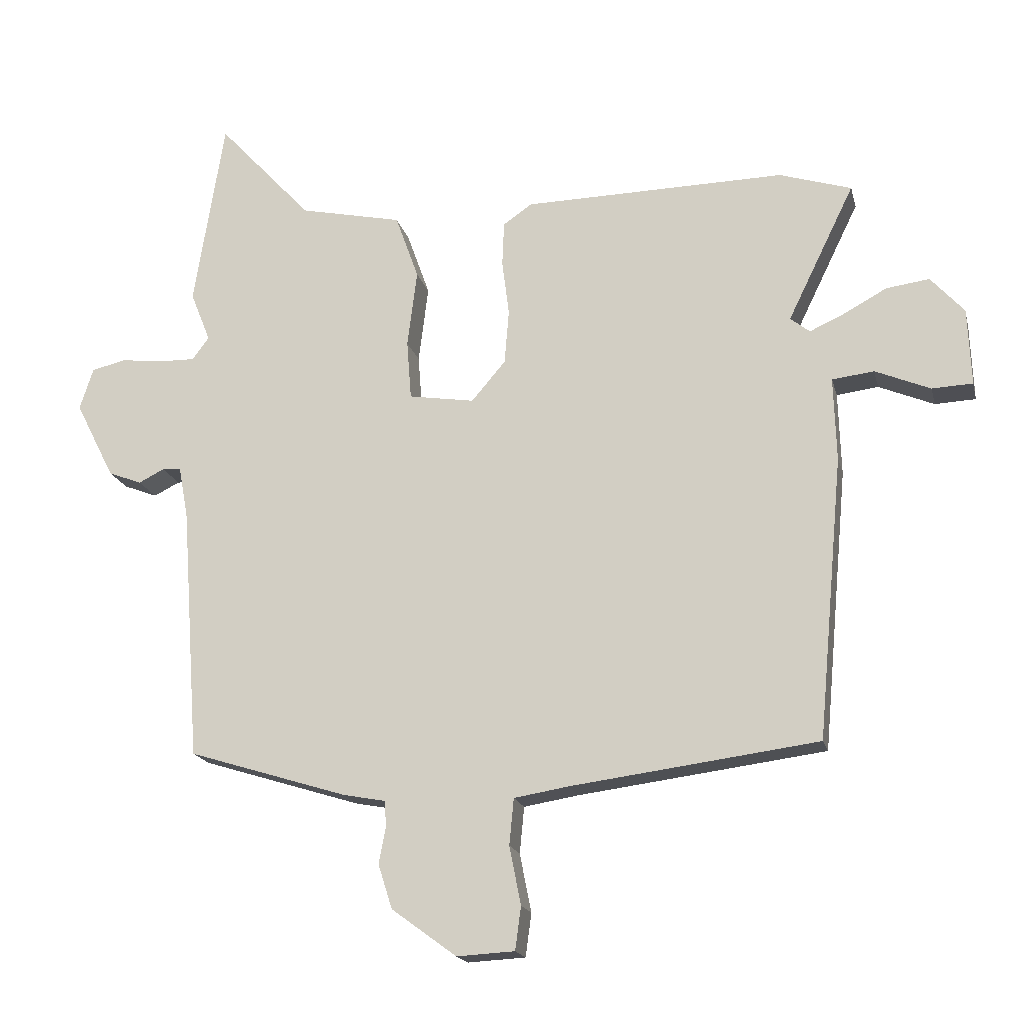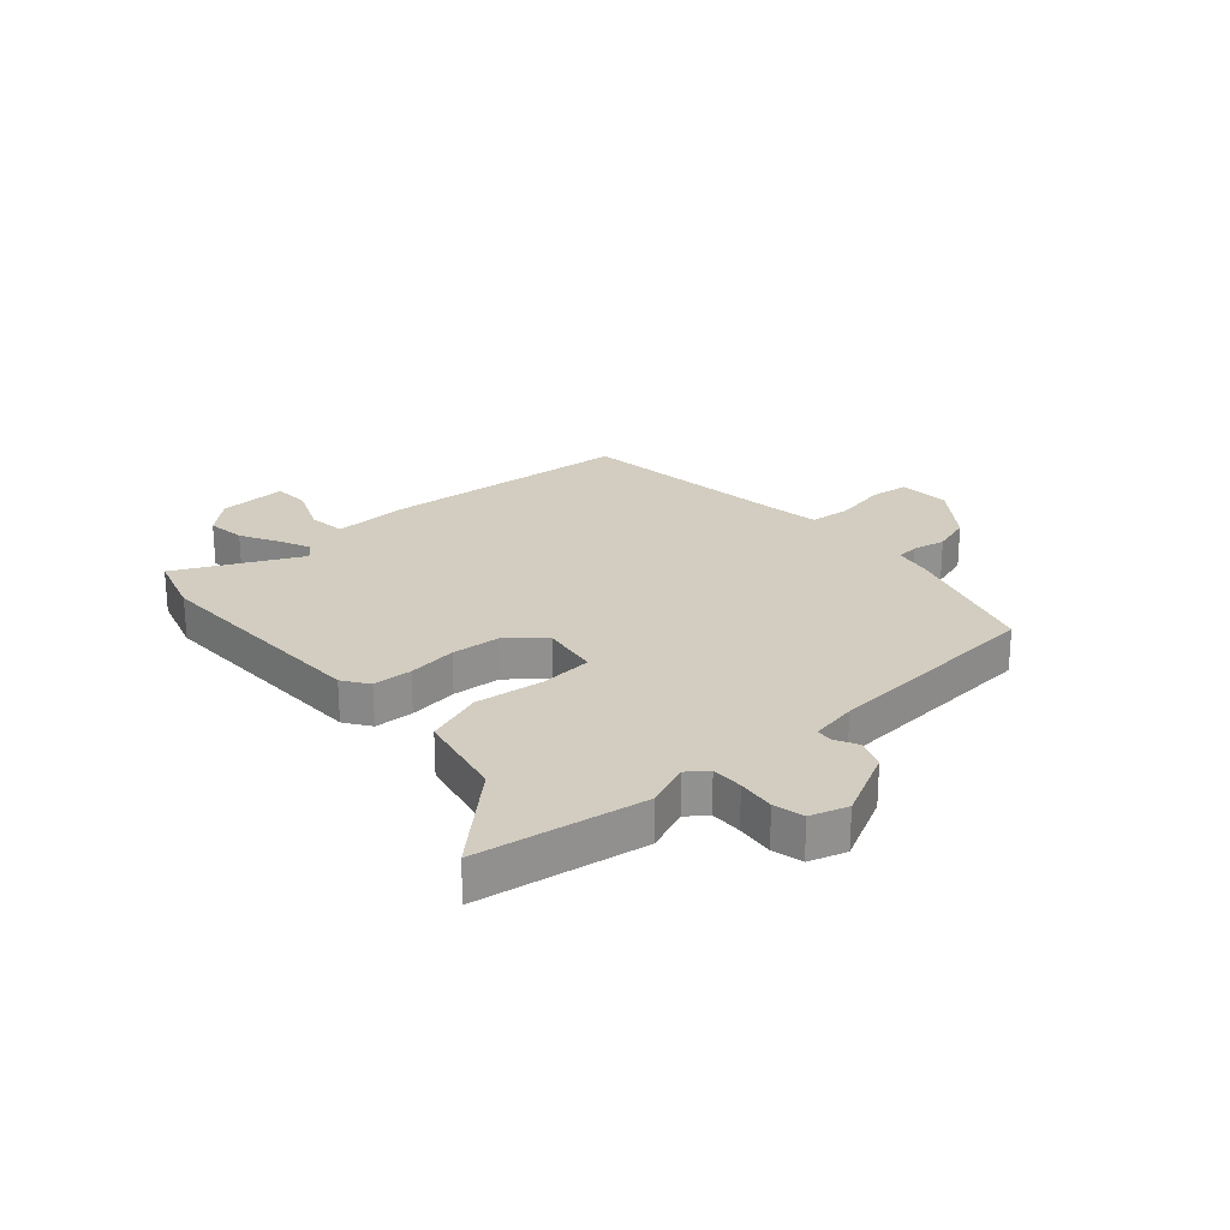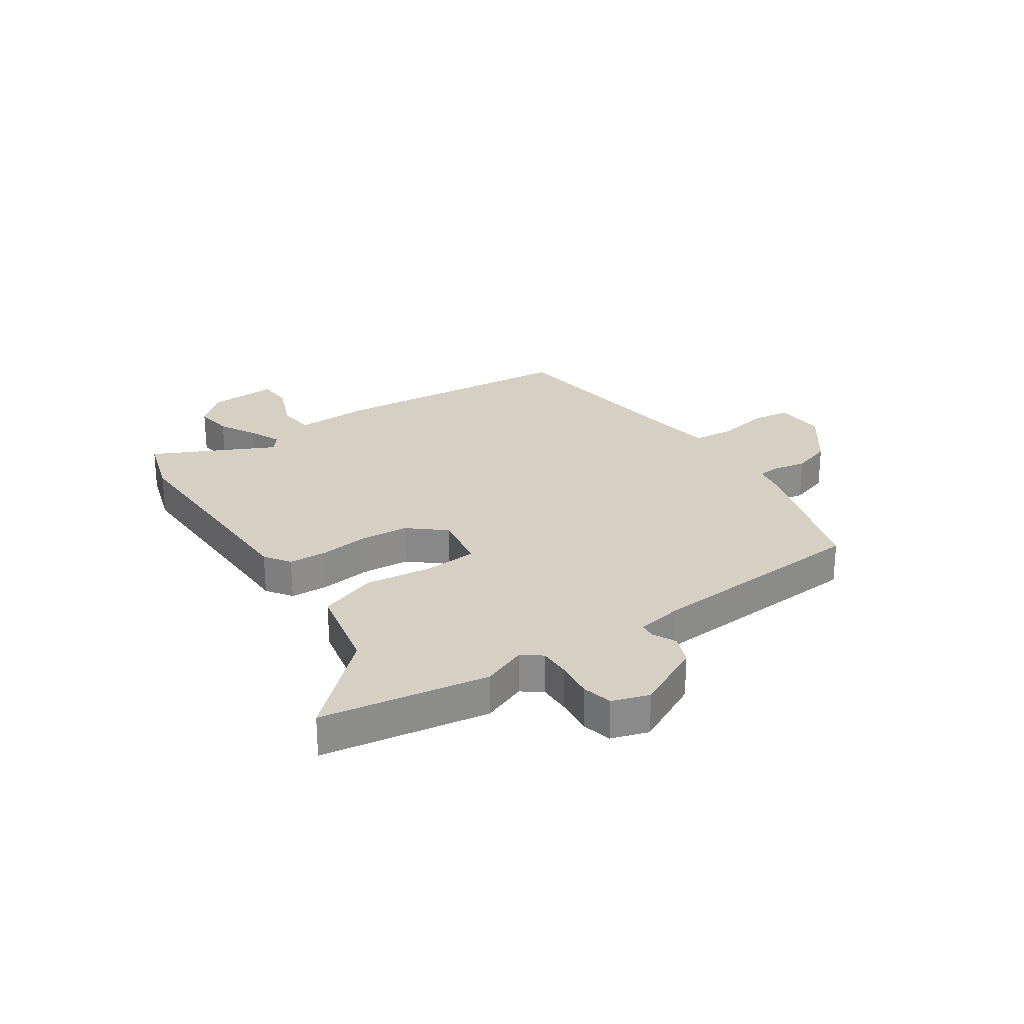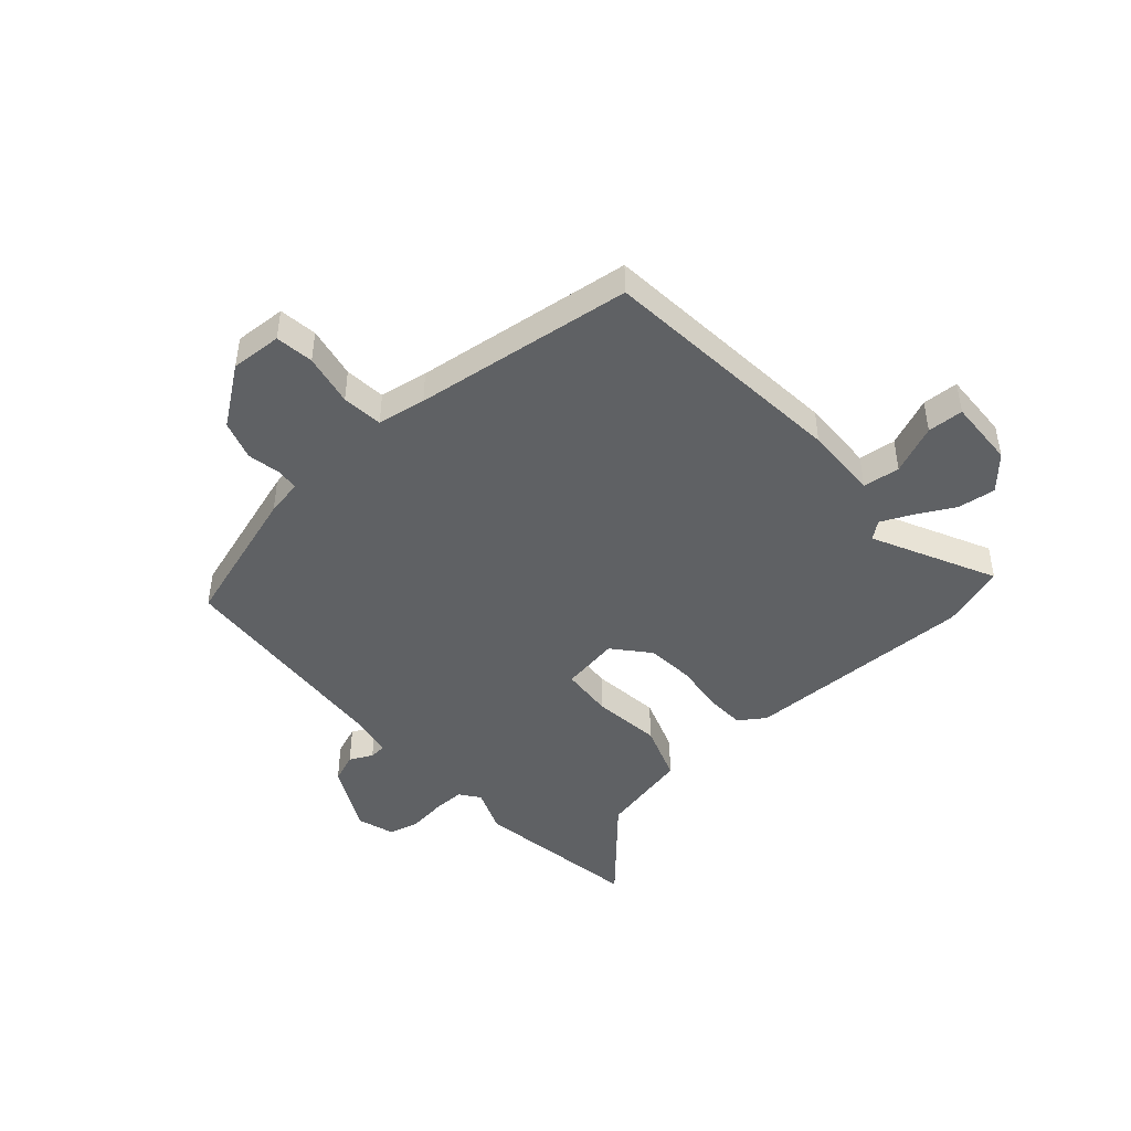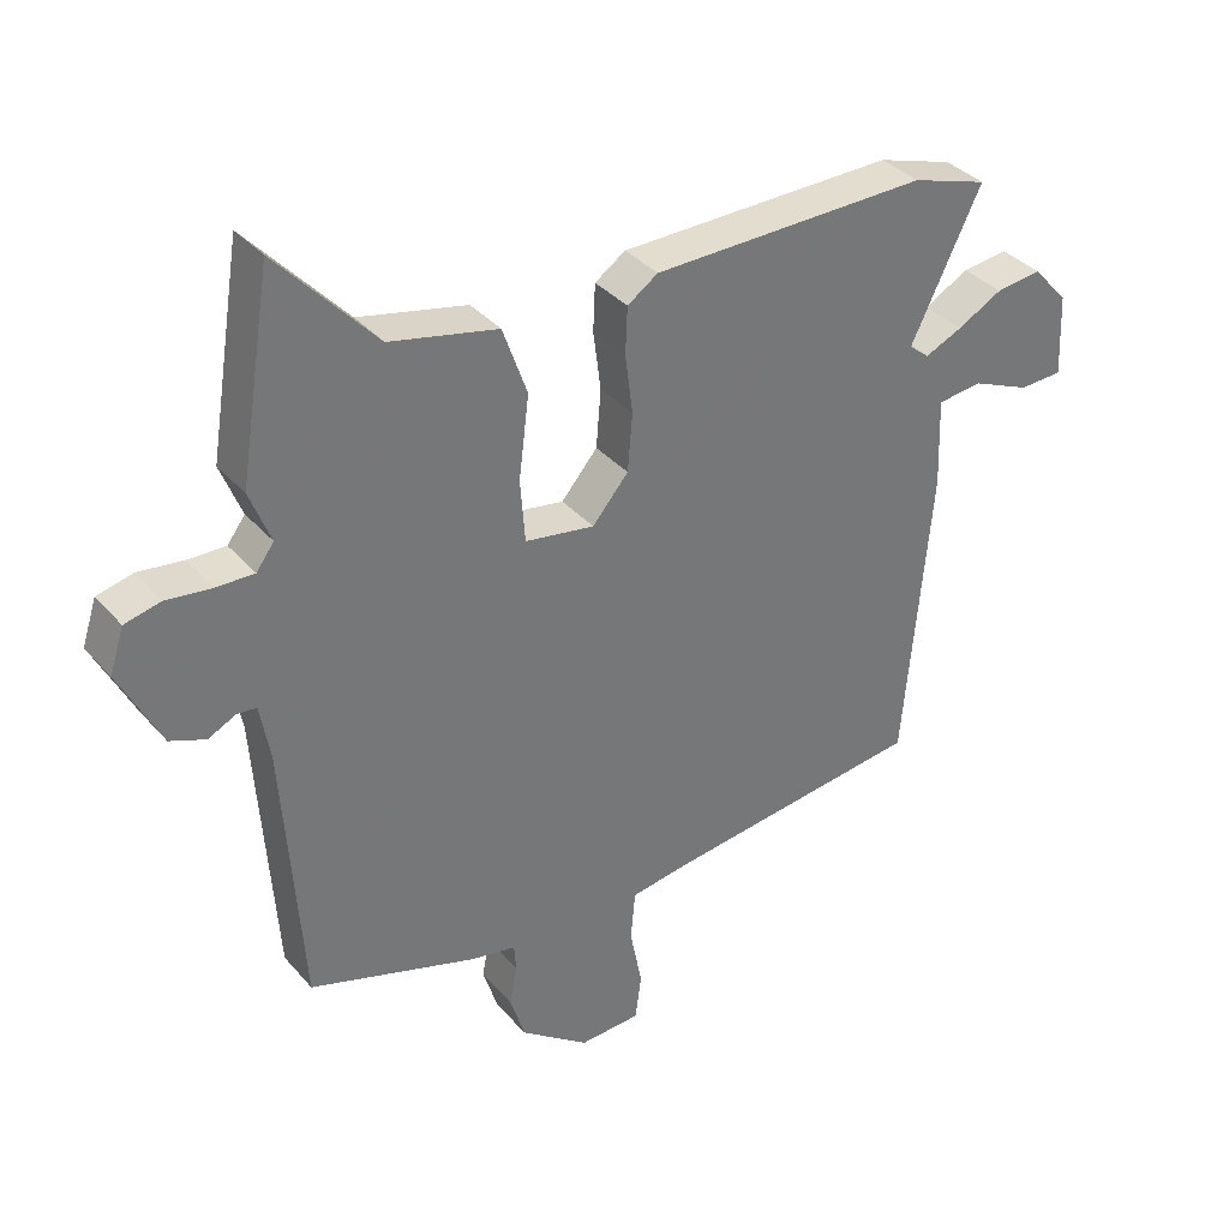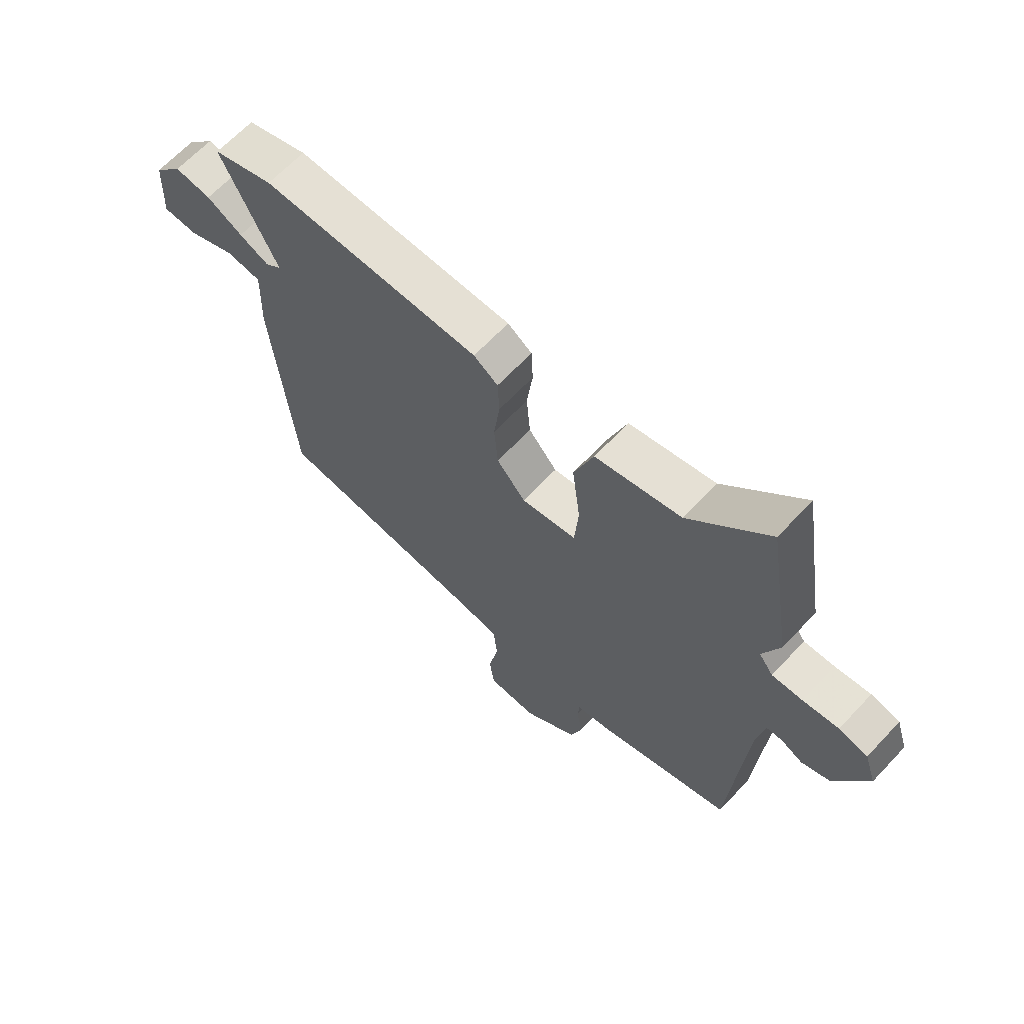
<metadata>
{"format":"obj","ext":"obj","renderer":"f3d","projection":"perspective","resolution":1024,"background":"white","views":[{"elev":-17.9,"azim":-166.8,"up":"+Z"},{"elev":24.4,"azim":48.4,"up":"+Y"},{"elev":26.2,"azim":56.0,"up":"+Y"},{"elev":-45.9,"azim":-138.4,"up":"+Y"},{"elev":35.2,"azim":145.3,"up":"+Z"},{"elev":65.0,"azim":43.1,"up":"+Z"}]}
</metadata>
<code>
v -0.502 0.07 -0.413
v -0.542 0.07 0.025
v -0.538 0.07 0.155
v -0.603 0.07 0.163
v -0.689 0.07 0.127
v -0.752 0.07 0.13
v -0.747 0.07 0.25
v -0.695 0.07 0.308
v -0.628 0.07 0.299
v -0.562 0.07 0.263
v -0.507 0.07 0.238
v -0.477 0.07 0.262
v -0.581 0.07 0.475
v -0.469 0.07 0.51
v -0.062 0.07 0.502
v -0.017 0.07 0.471
v -0.014 0.07 0.402
v -0.025 0.07 0.316
v -0.018 0.07 0.231
v 0.035 0.07 0.169
v 0.137 0.07 0.185
v 0.144 0.07 0.277
v 0.129 0.07 0.397
v 0.165 0.07 0.498
v 0.324 0.07 0.532
v 0.47 0.07 0.69
v 0.517 0.07 0.396
v 0.486 0.07 0.318
v 0.512 0.07 0.283
v 0.568 0.07 0.284
v 0.634 0.07 0.292
v 0.687 0.07 0.279
v 0.708 0.07 0.214
v 0.647 0.07 0.094
v 0.595 0.07 0.074
v 0.555 0.07 0.094
v 0.526 0.07 0.092
v 0.511 0.07 0.01
v 0.483 0.07 -0.383
v 0.235 0.07 -0.46
v 0.17 0.07 -0.472
v 0.167 0.07 -0.511
v 0.178 0.07 -0.569
v 0.156 0.07 -0.638
v 0.055 0.07 -0.712
v -0.035 0.07 -0.707
v -0.044 0.07 -0.64
v -0.026 0.07 -0.549
v -0.033 0.07 -0.477
v -0.118 0.07 -0.463
v -0.502 0 -0.413
v -0.542 0 0.025
v -0.538 0 0.155
v -0.603 0 0.163
v -0.689 0 0.127
v -0.752 0 0.13
v -0.747 0 0.25
v -0.695 0 0.308
v -0.628 0 0.299
v -0.562 0 0.263
v -0.507 0 0.238
v -0.477 0 0.262
v -0.581 0 0.475
v -0.469 0 0.51
v -0.062 0 0.502
v -0.017 0 0.471
v -0.014 0 0.402
v -0.025 0 0.316
v -0.018 0 0.231
v 0.035 0 0.169
v 0.137 0 0.185
v 0.144 0 0.277
v 0.129 0 0.397
v 0.165 0 0.498
v 0.324 0 0.532
v 0.47 0 0.69
v 0.517 0 0.396
v 0.486 0 0.318
v 0.512 0 0.283
v 0.568 0 0.284
v 0.634 0 0.292
v 0.687 0 0.279
v 0.708 0 0.214
v 0.647 0 0.094
v 0.595 0 0.074
v 0.555 0 0.094
v 0.526 0 0.092
v 0.511 0 0.01
v 0.483 0 -0.383
v 0.235 0 -0.46
v 0.17 0 -0.472
v 0.167 0 -0.511
v 0.178 0 -0.569
v 0.156 0 -0.638
v 0.055 0 -0.712
v -0.035 0 -0.707
v -0.044 0 -0.64
v -0.026 0 -0.549
v -0.033 0 -0.477
v -0.118 0 -0.463
f 46 47 48
f 45 46 48
f 44 45 48
f 43 44 48
f 42 43 48
f 41 42 48 49
f 41 49 50
f 40 41 50
f 39 40 50
f 38 39 50
f 34 35 36
f 33 34 36
f 32 33 36
f 31 32 36
f 30 31 36
f 29 30 36 37
f 38 50 1
f 37 38 1
f 29 37 1
f 28 29 1
f 22 23 24 25
f 26 27 28
f 25 26 28
f 22 25 28
f 21 22 28
f 16 17 18
f 15 16 18
f 14 15 18
f 13 14 18
f 12 13 18
f 11 12 18 19
f 8 9 10
f 7 8 10
f 6 7 10
f 5 6 10
f 4 5 10
f 3 4 10 11
f 11 19 20
f 3 11 20
f 2 3 20
f 21 28 1
f 1 2 20 21
f 98 97 96
f 98 96 95
f 98 95 94
f 98 94 93
f 98 93 92
f 99 98 92 91
f 100 99 91
f 100 91 90
f 100 90 89
f 100 89 88
f 86 85 84
f 86 84 83
f 86 83 82
f 86 82 81
f 86 81 80
f 87 86 80 79
f 51 100 88
f 51 88 87
f 51 87 79
f 51 79 78
f 75 74 73 72
f 78 77 76
f 78 76 75
f 78 75 72
f 78 72 71
f 68 67 66
f 68 66 65
f 68 65 64
f 68 64 63
f 68 63 62
f 69 68 62 61
f 60 59 58
f 60 58 57
f 60 57 56
f 60 56 55
f 60 55 54
f 61 60 54 53
f 70 69 61
f 70 61 53
f 70 53 52
f 51 78 71
f 71 70 52 51
f 1 51 52 2
f 2 52 53 3
f 3 53 54 4
f 4 54 55 5
f 5 55 56 6
f 6 56 57 7
f 7 57 58 8
f 8 58 59 9
f 9 59 60 10
f 10 60 61 11
f 11 61 62 12
f 12 62 63 13
f 13 63 64 14
f 14 64 65 15
f 15 65 66 16
f 16 66 67 17
f 17 67 68 18
f 18 68 69 19
f 19 69 70 20
f 20 70 71 21
f 21 71 72 22
f 22 72 73 23
f 23 73 74 24
f 24 74 75 25
f 25 75 76 26
f 26 76 77 27
f 27 77 78 28
f 28 78 79 29
f 29 79 80 30
f 30 80 81 31
f 31 81 82 32
f 32 82 83 33
f 33 83 84 34
f 34 84 85 35
f 35 85 86 36
f 36 86 87 37
f 37 87 88 38
f 38 88 89 39
f 39 89 90 40
f 40 90 91 41
f 41 91 92 42
f 42 92 93 43
f 43 93 94 44
f 44 94 95 45
f 45 95 96 46
f 46 96 97 47
f 47 97 98 48
f 48 98 99 49
f 49 99 100 50
f 50 100 51 1

</code>
